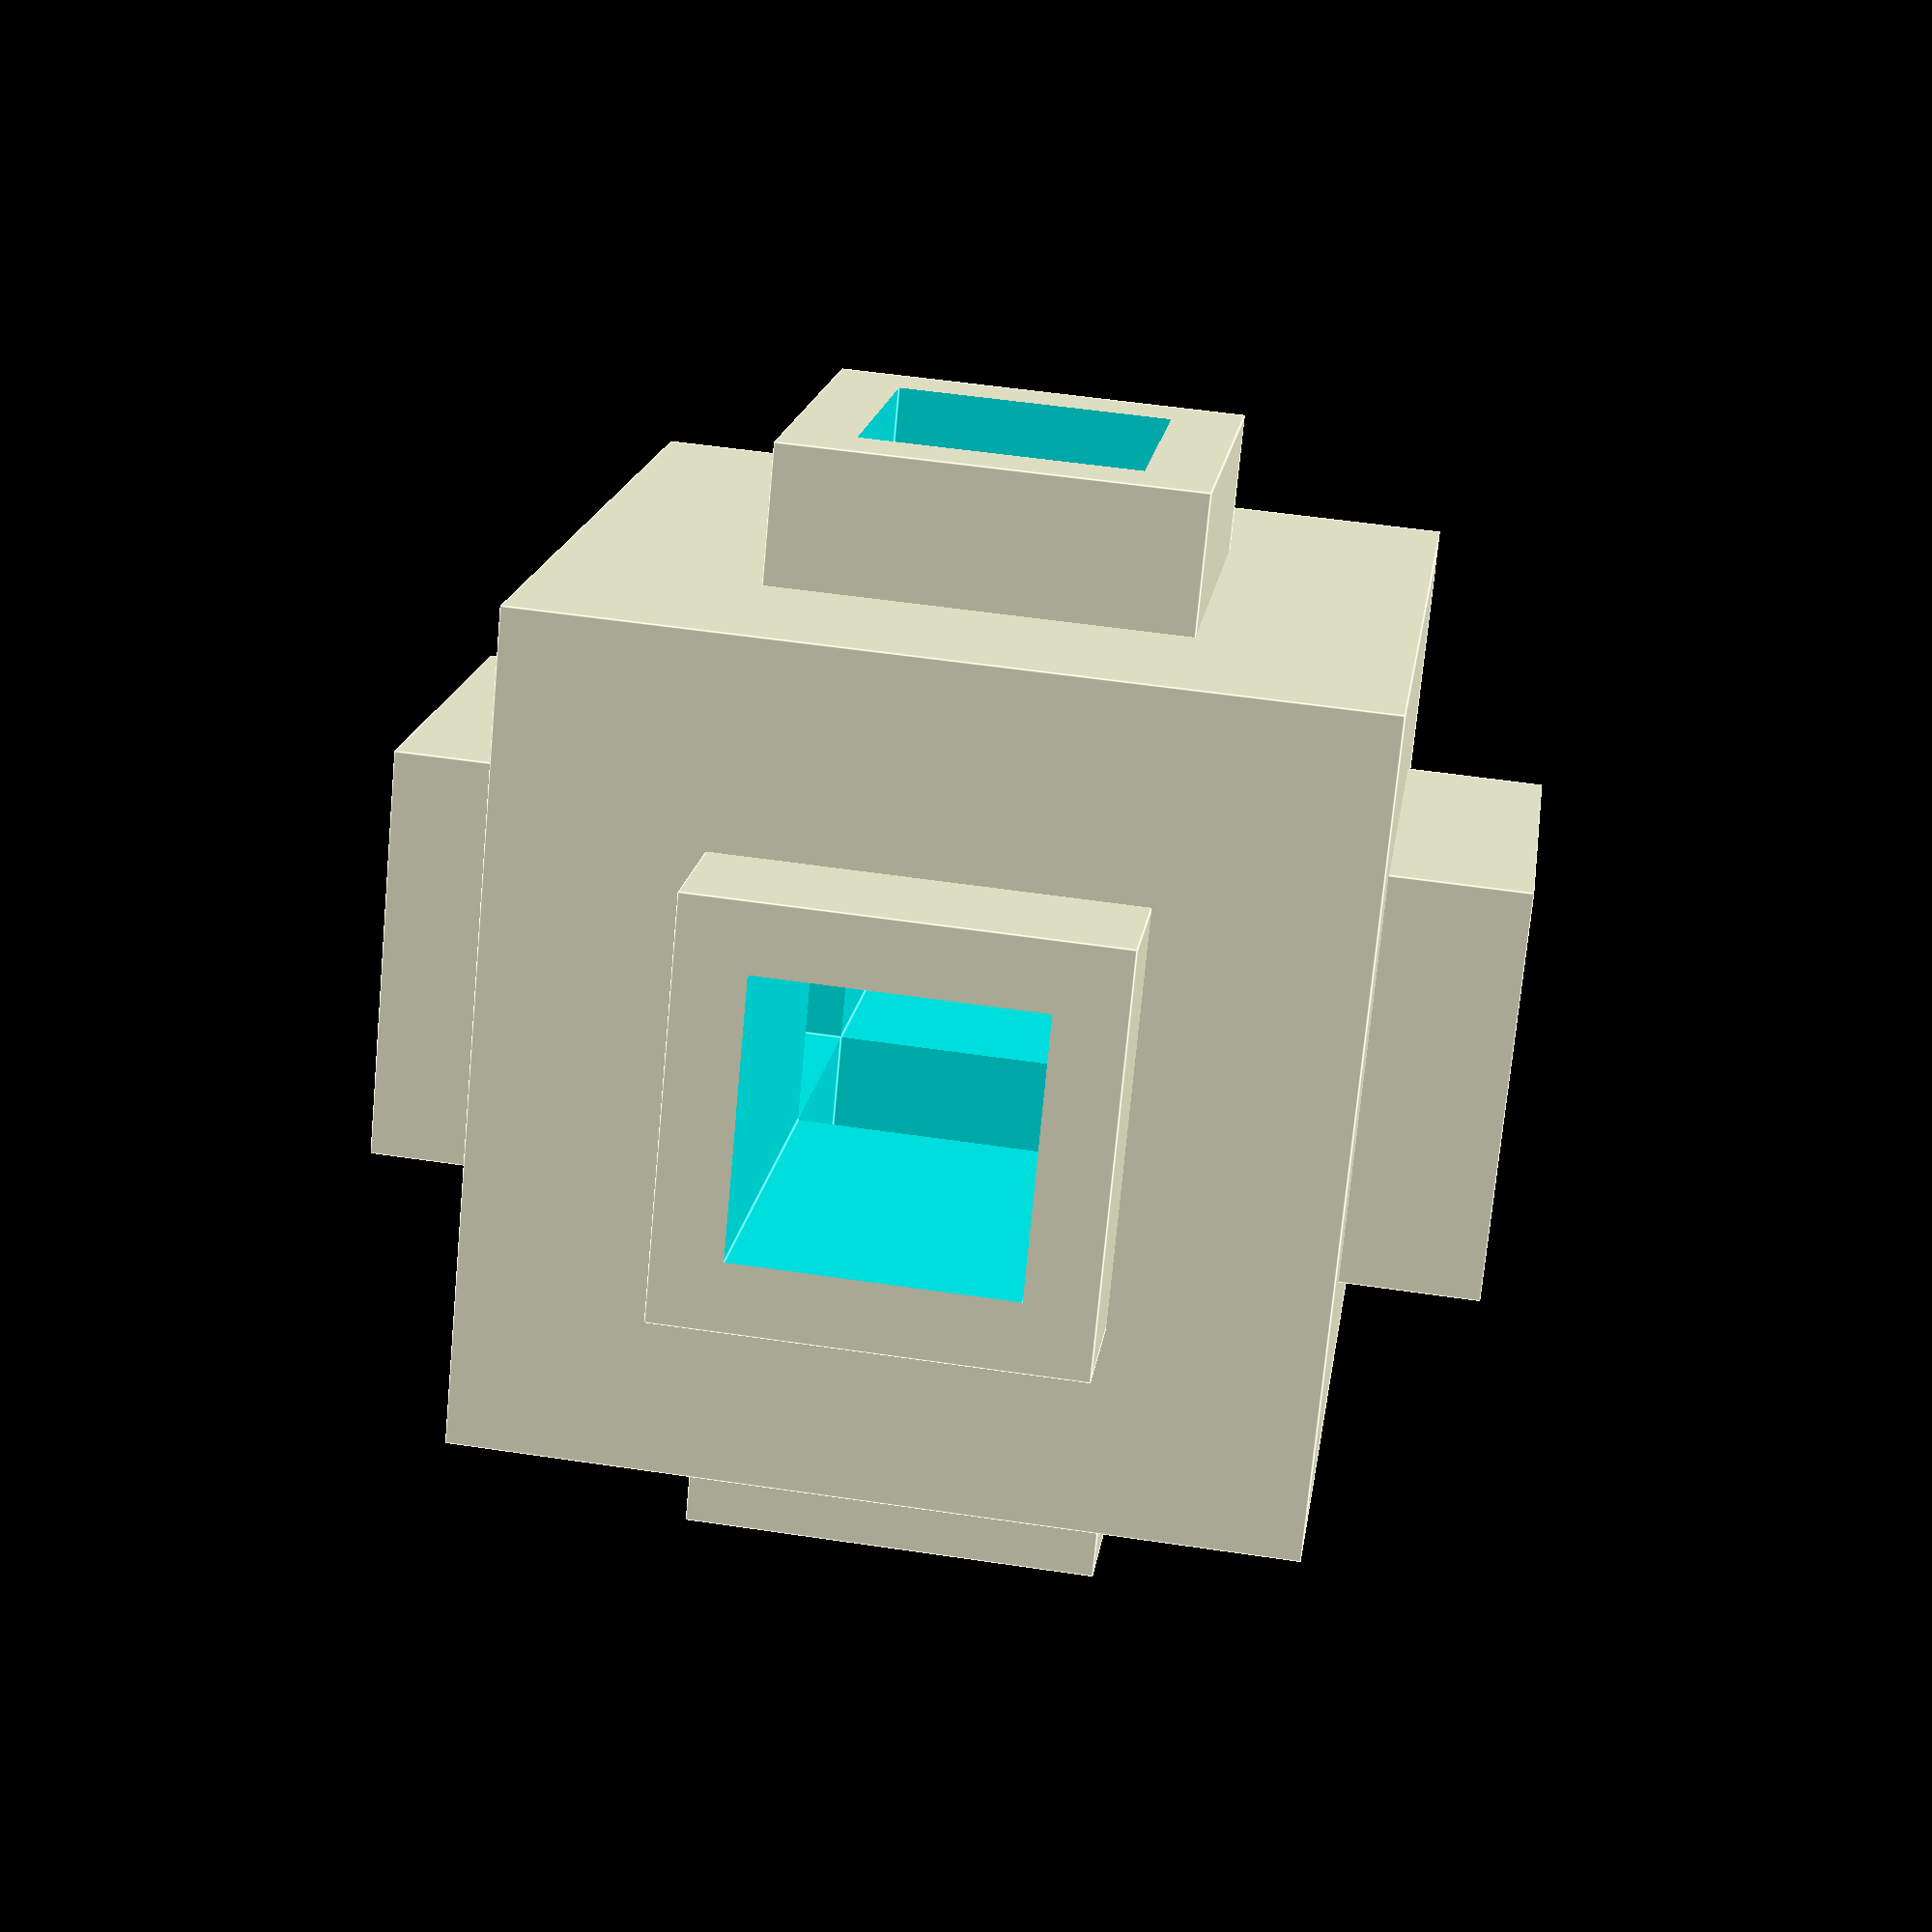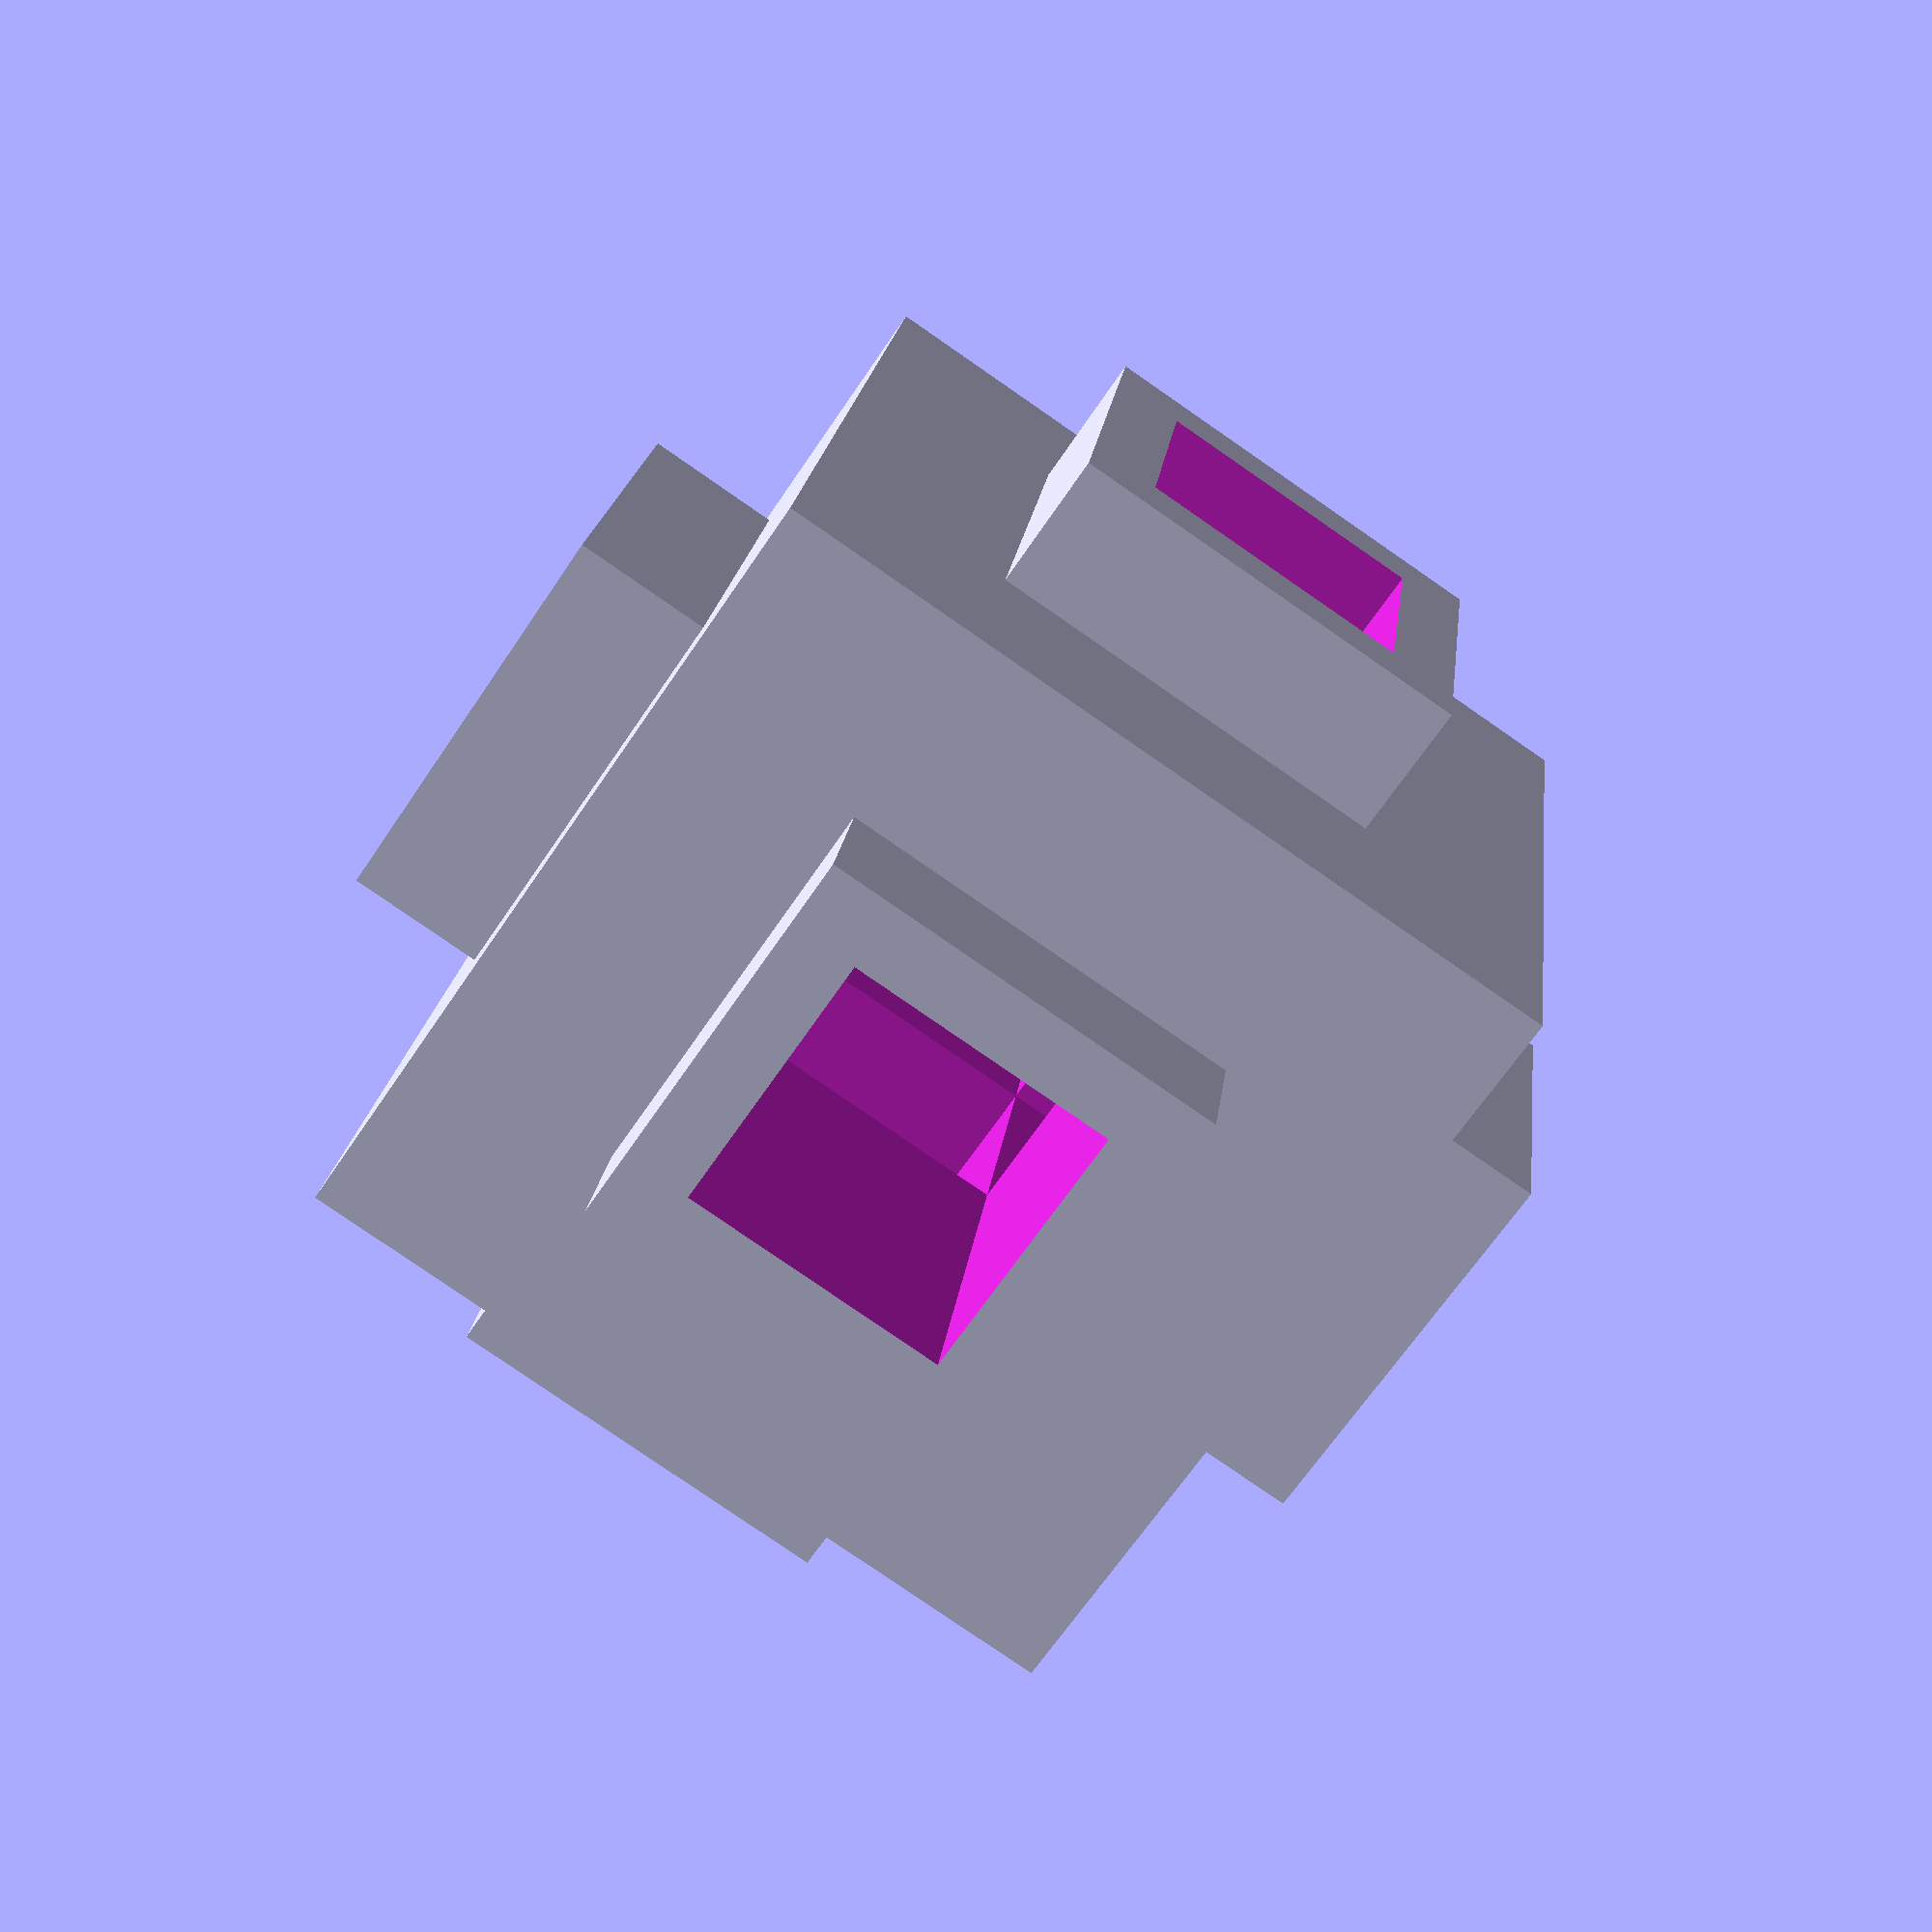
<openscad>
//created with rubyscad 1.0

difference() {
   union() {
      cube(size = 30, center = true); 
      cube(size = [40, 15, 15], center = true); 
      cube(size = [15, 40, 15], center = true); 
      cube(size = [15, 15, 40], center = true); 
   }
   union() {
      cube(size = [50, 10, 10], center = true); 
      cube(size = [10, 50, 10], center = true); 
      cube(size = [10, 10, 50], center = true); 
   }
}

</openscad>
<views>
elev=127.8 azim=125.2 roll=260.8 proj=p view=edges
elev=160.5 azim=124.1 roll=173.5 proj=p view=solid
</views>
